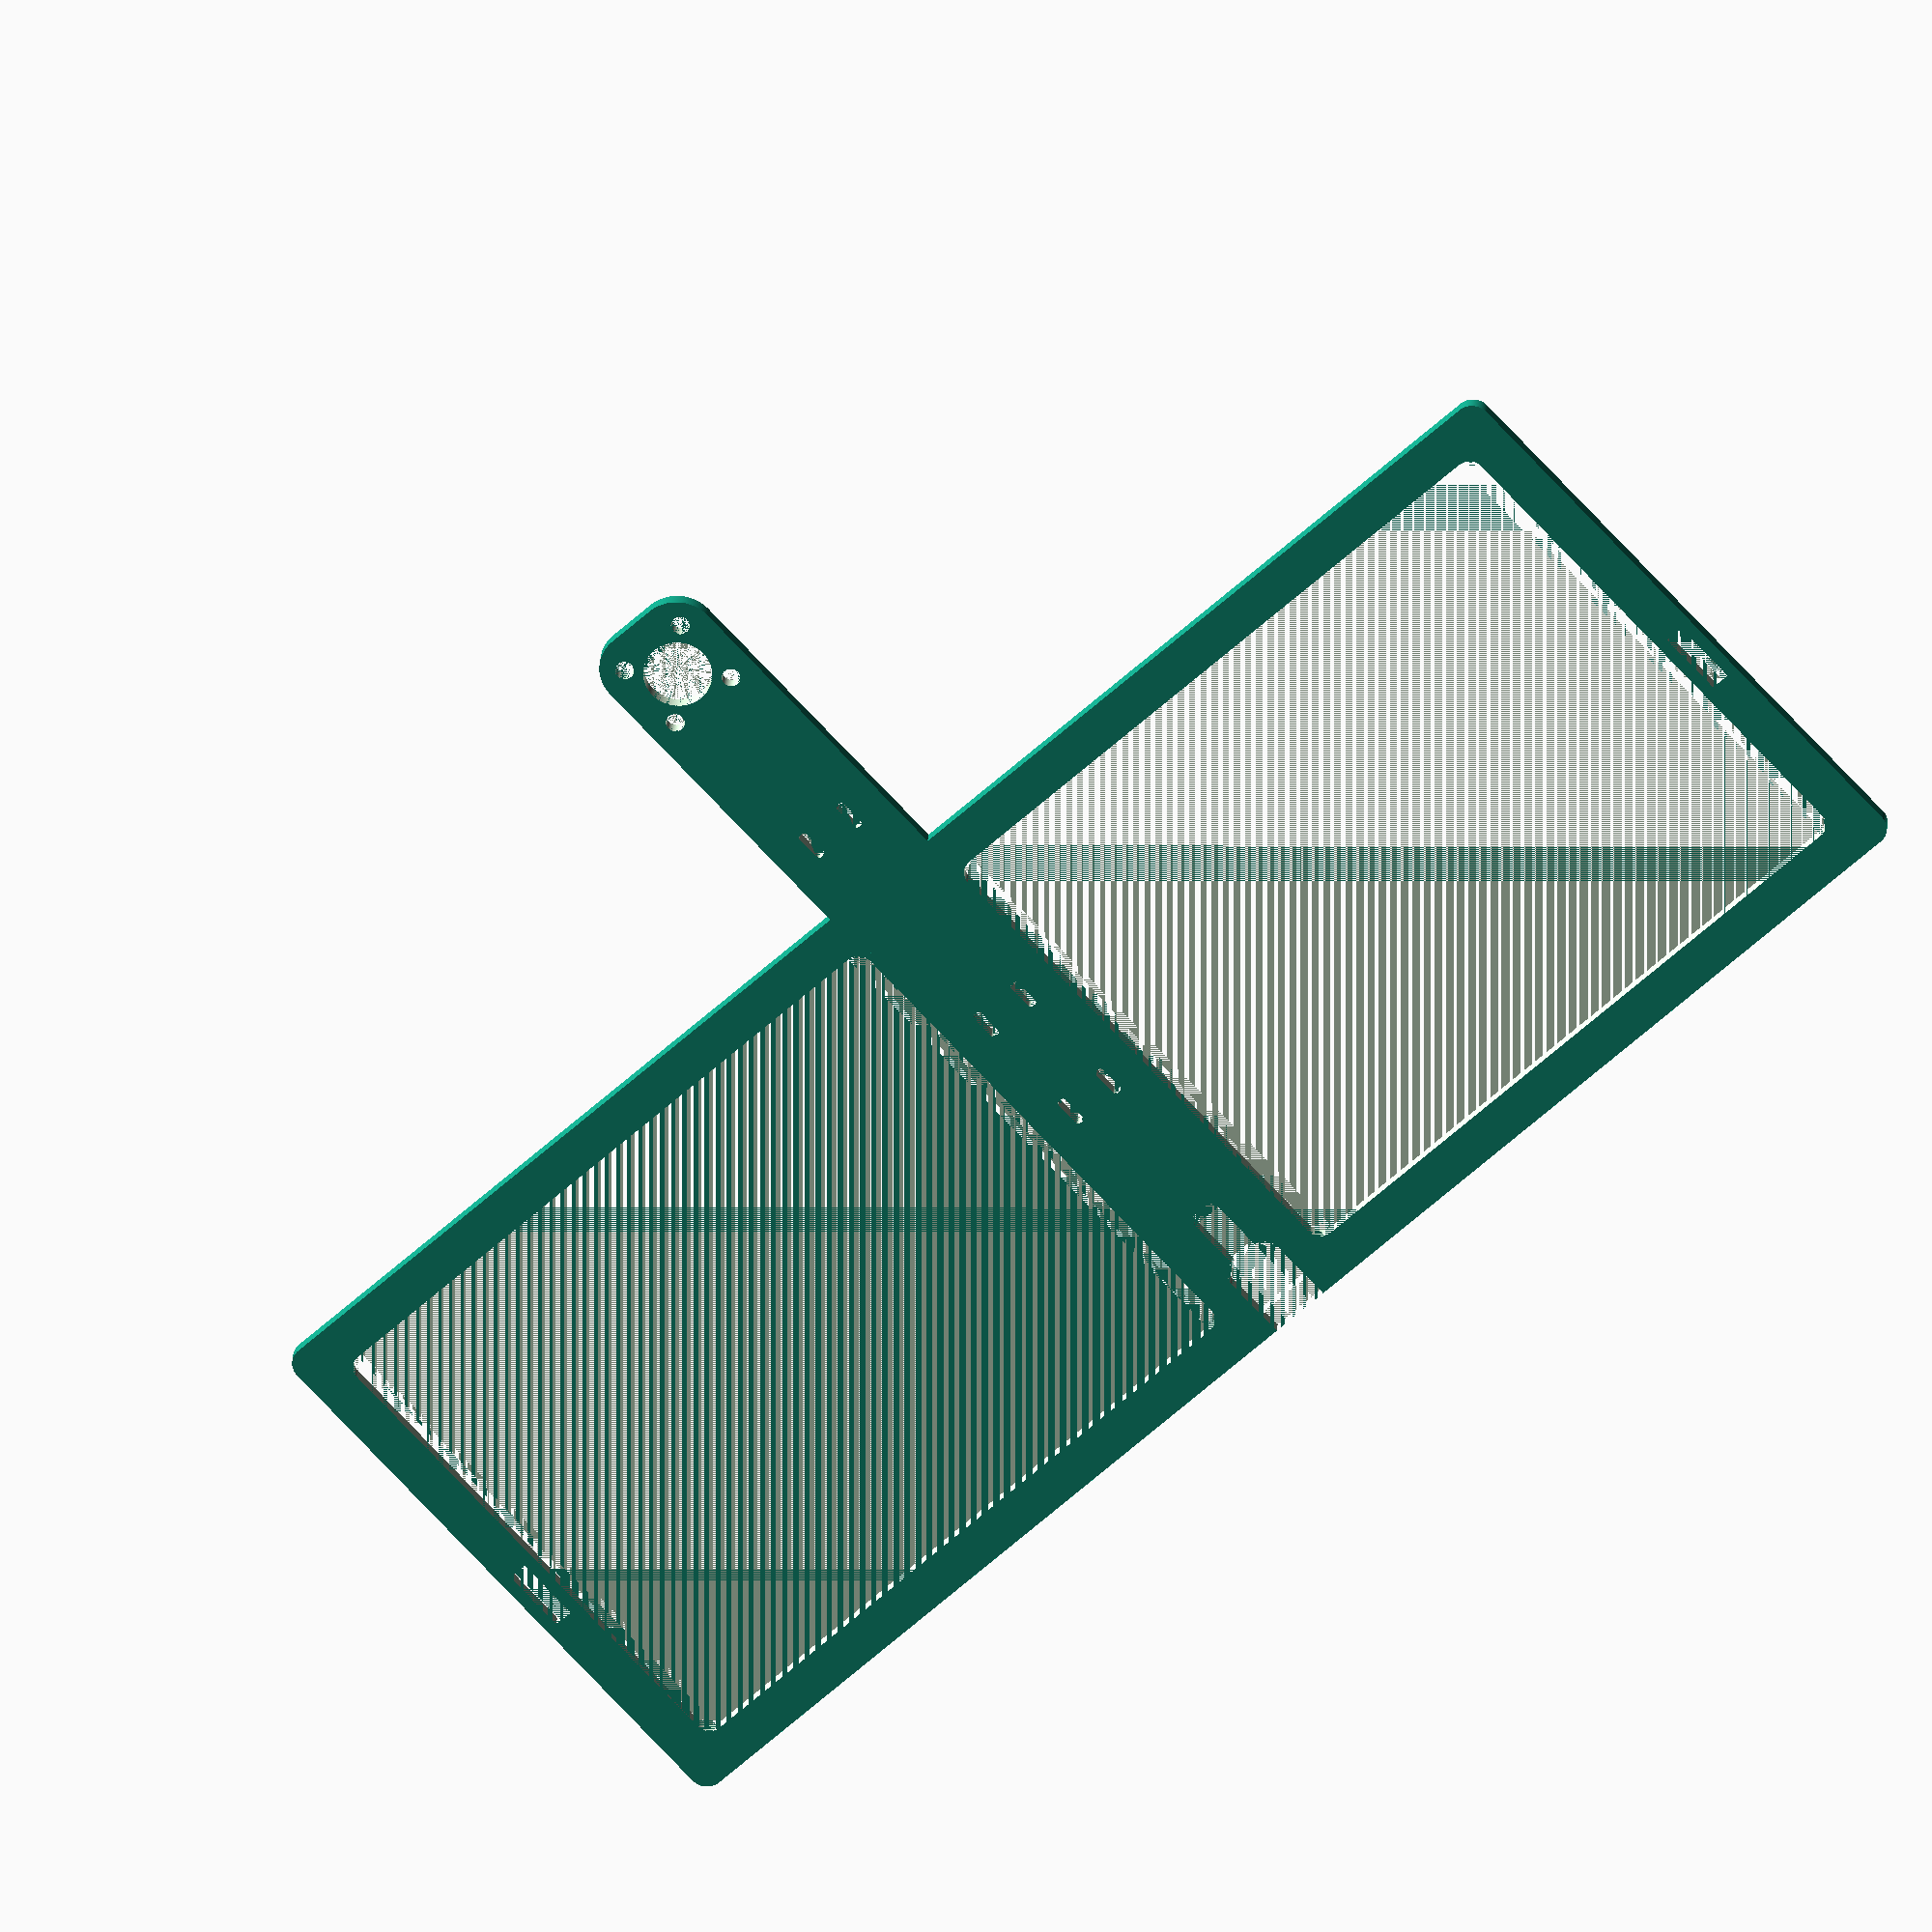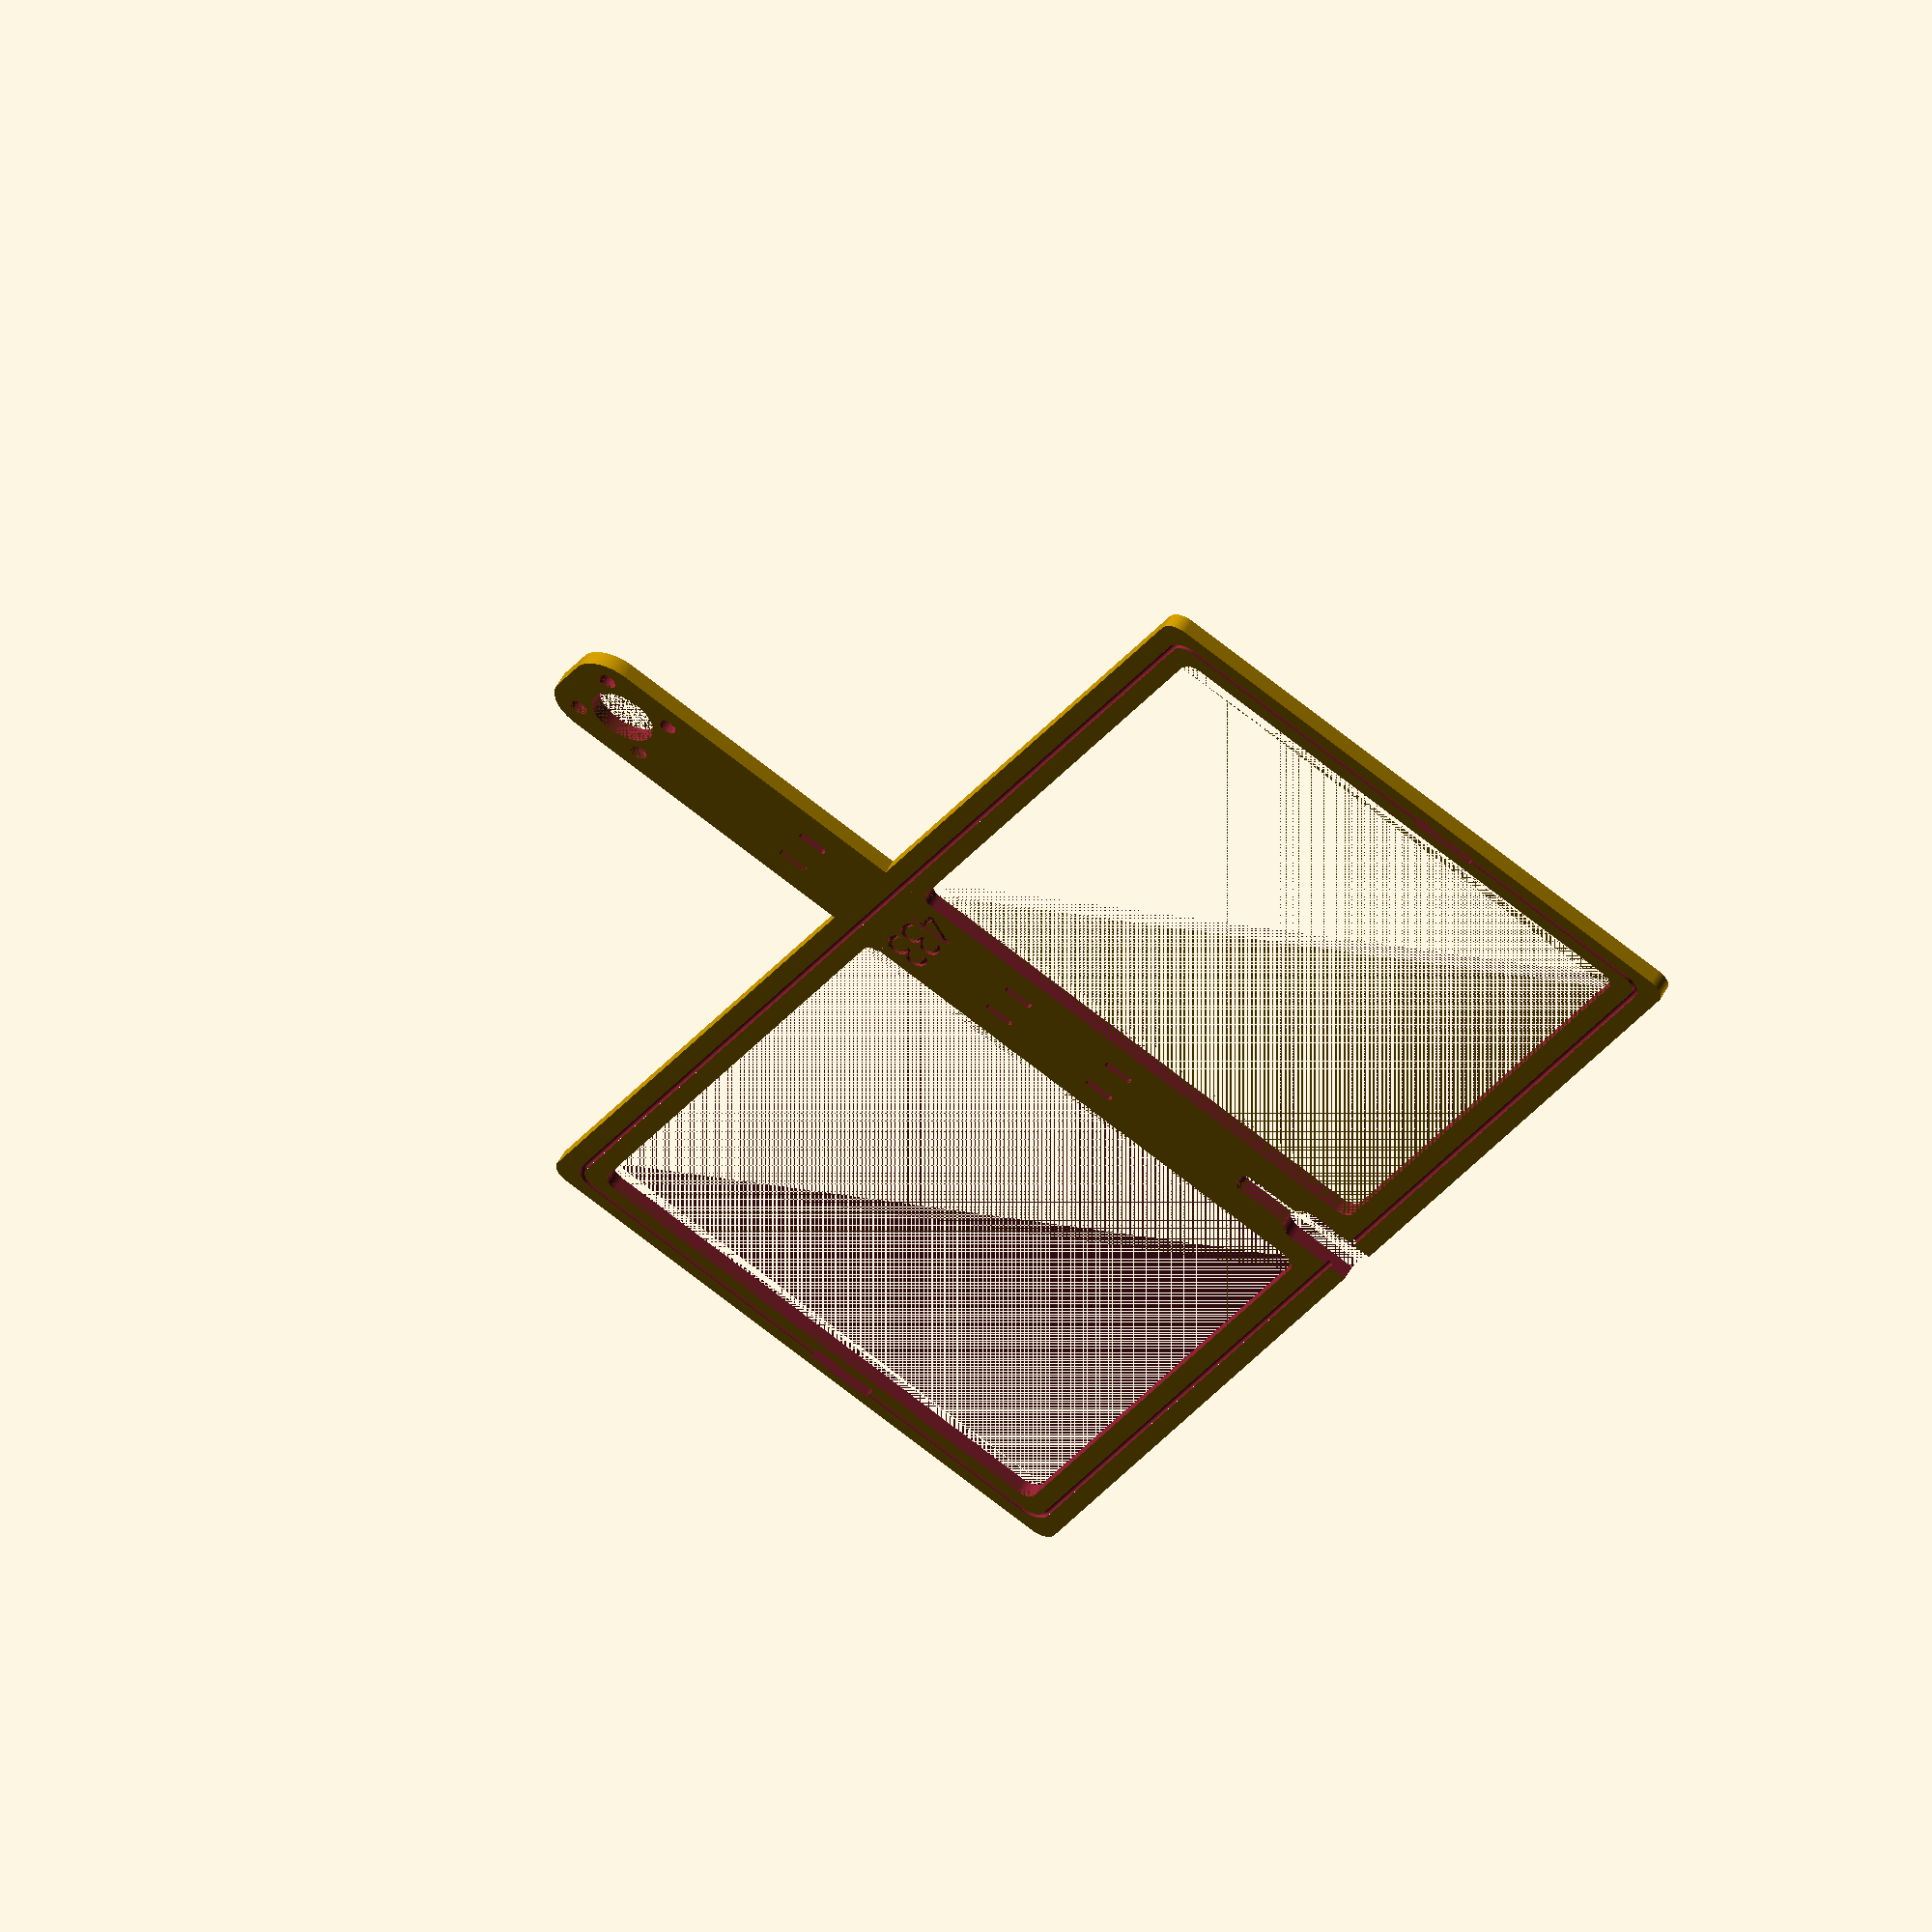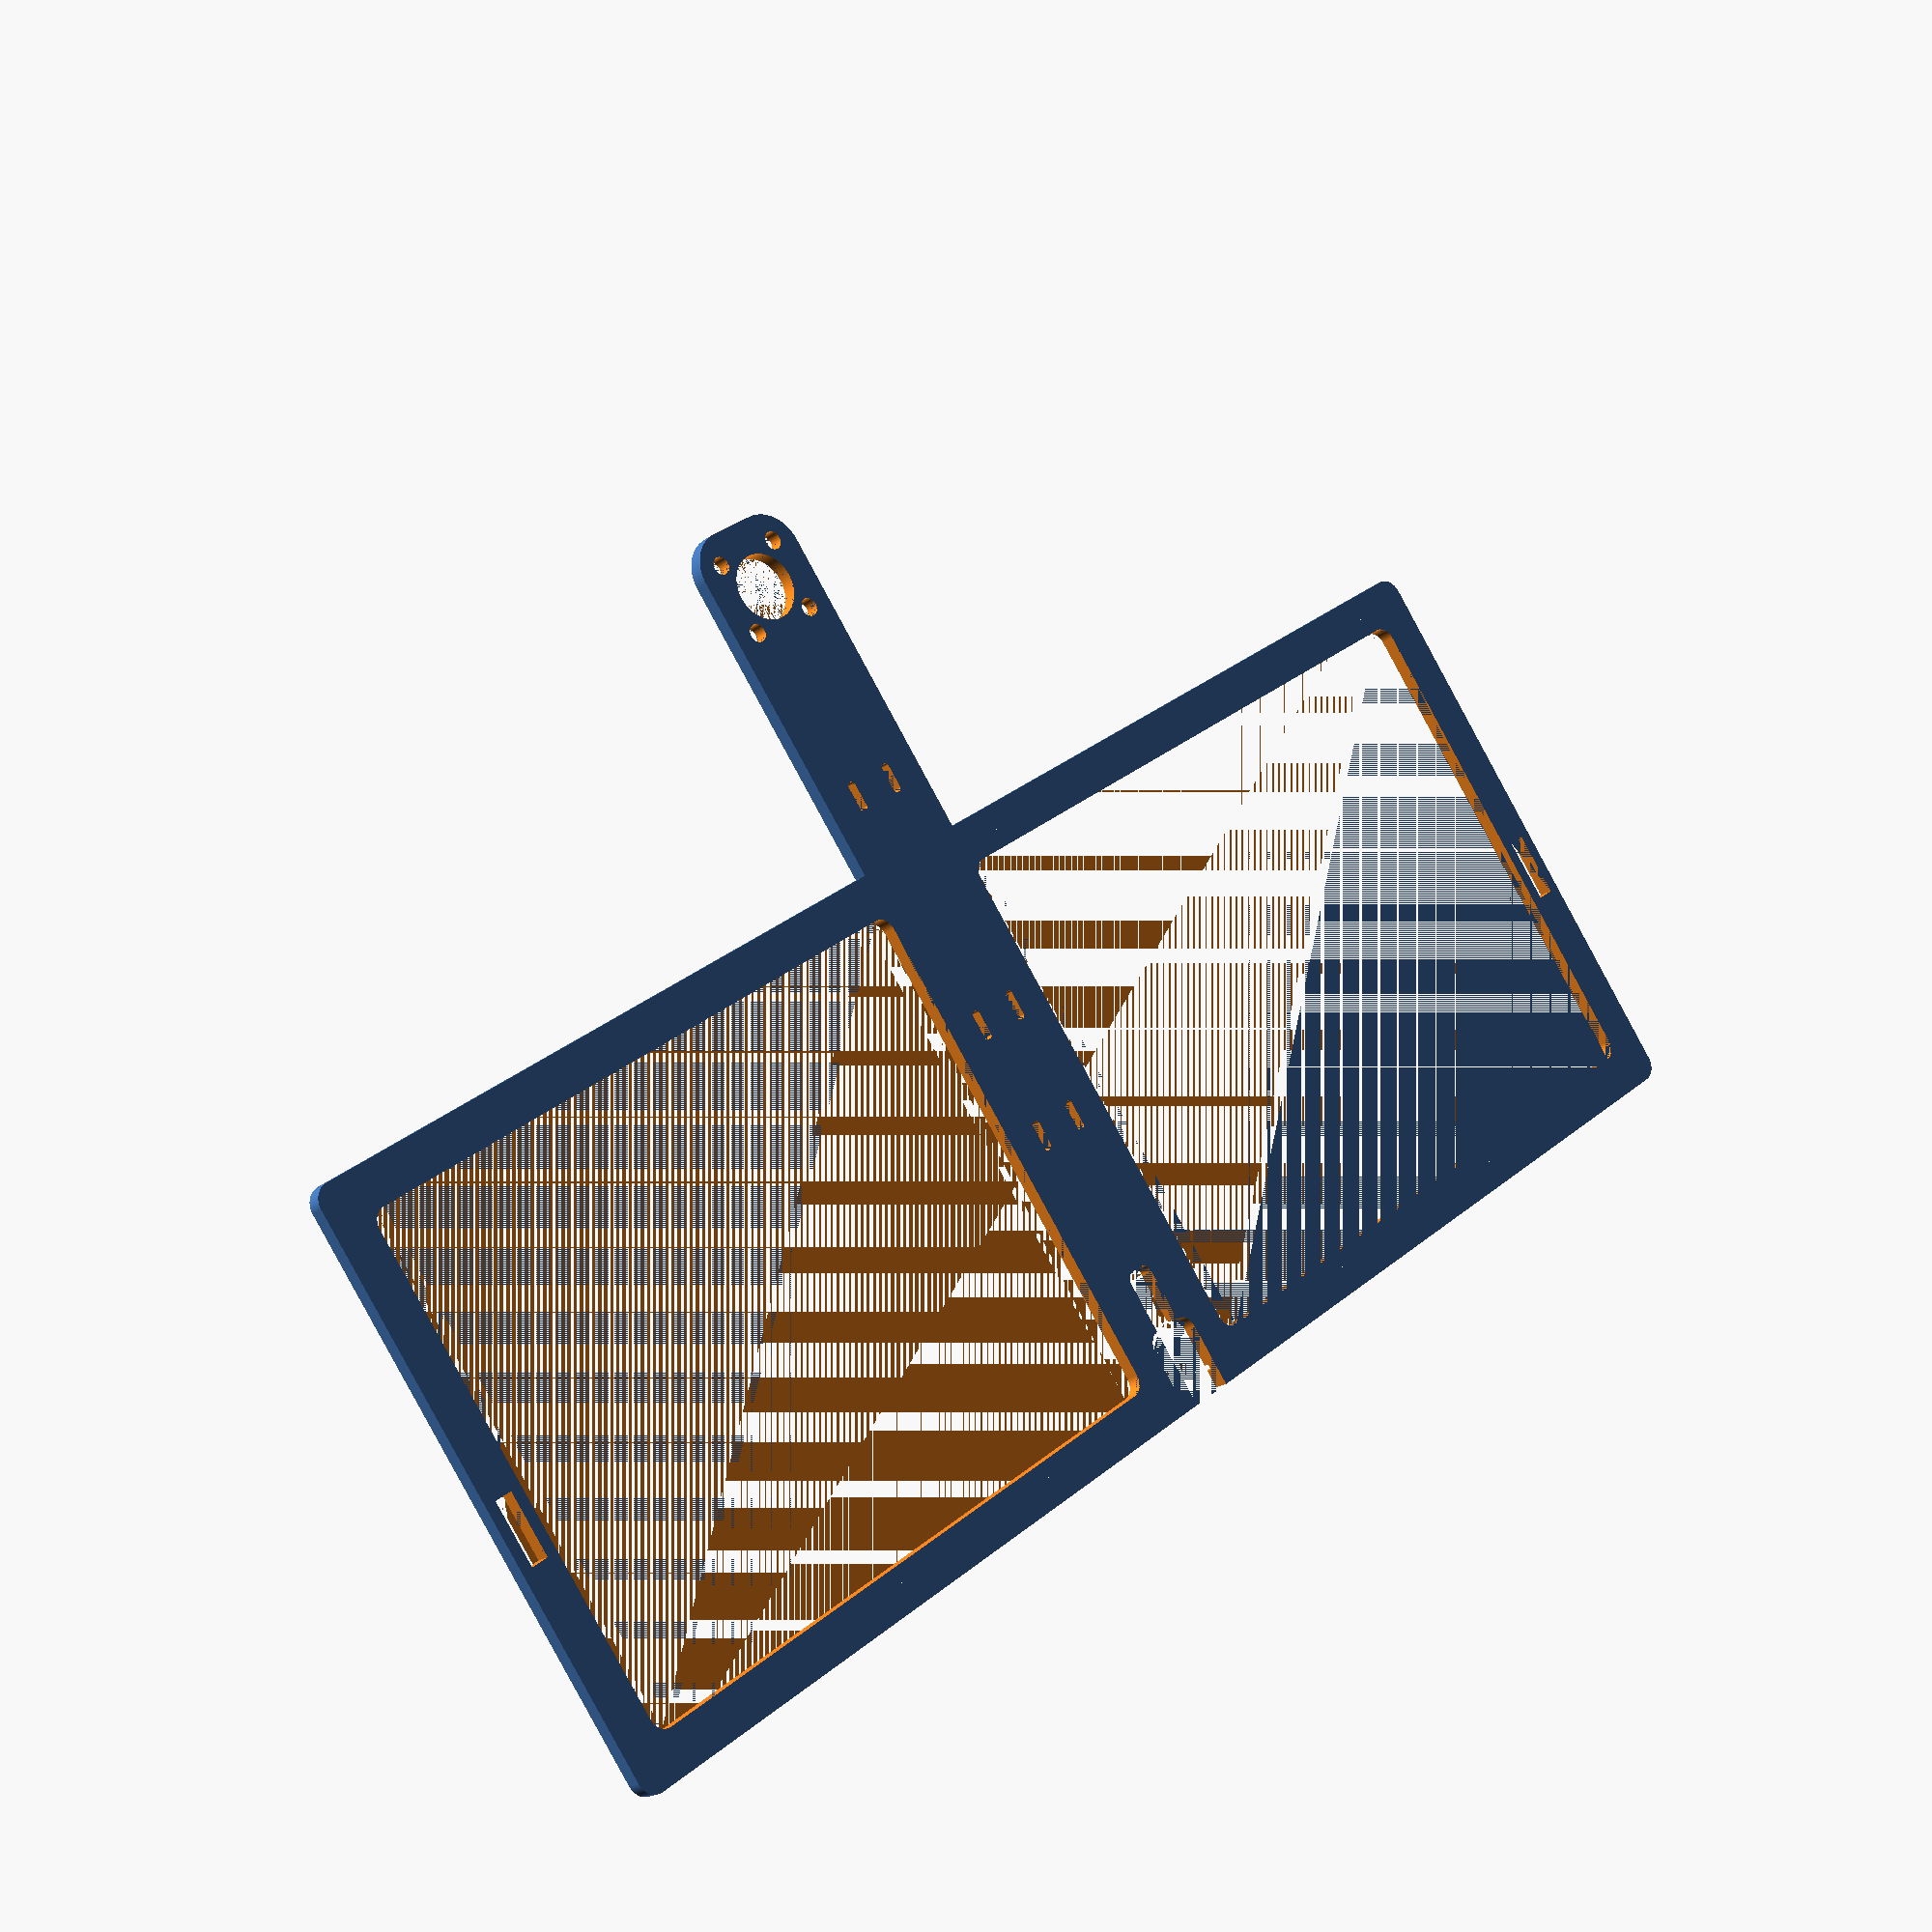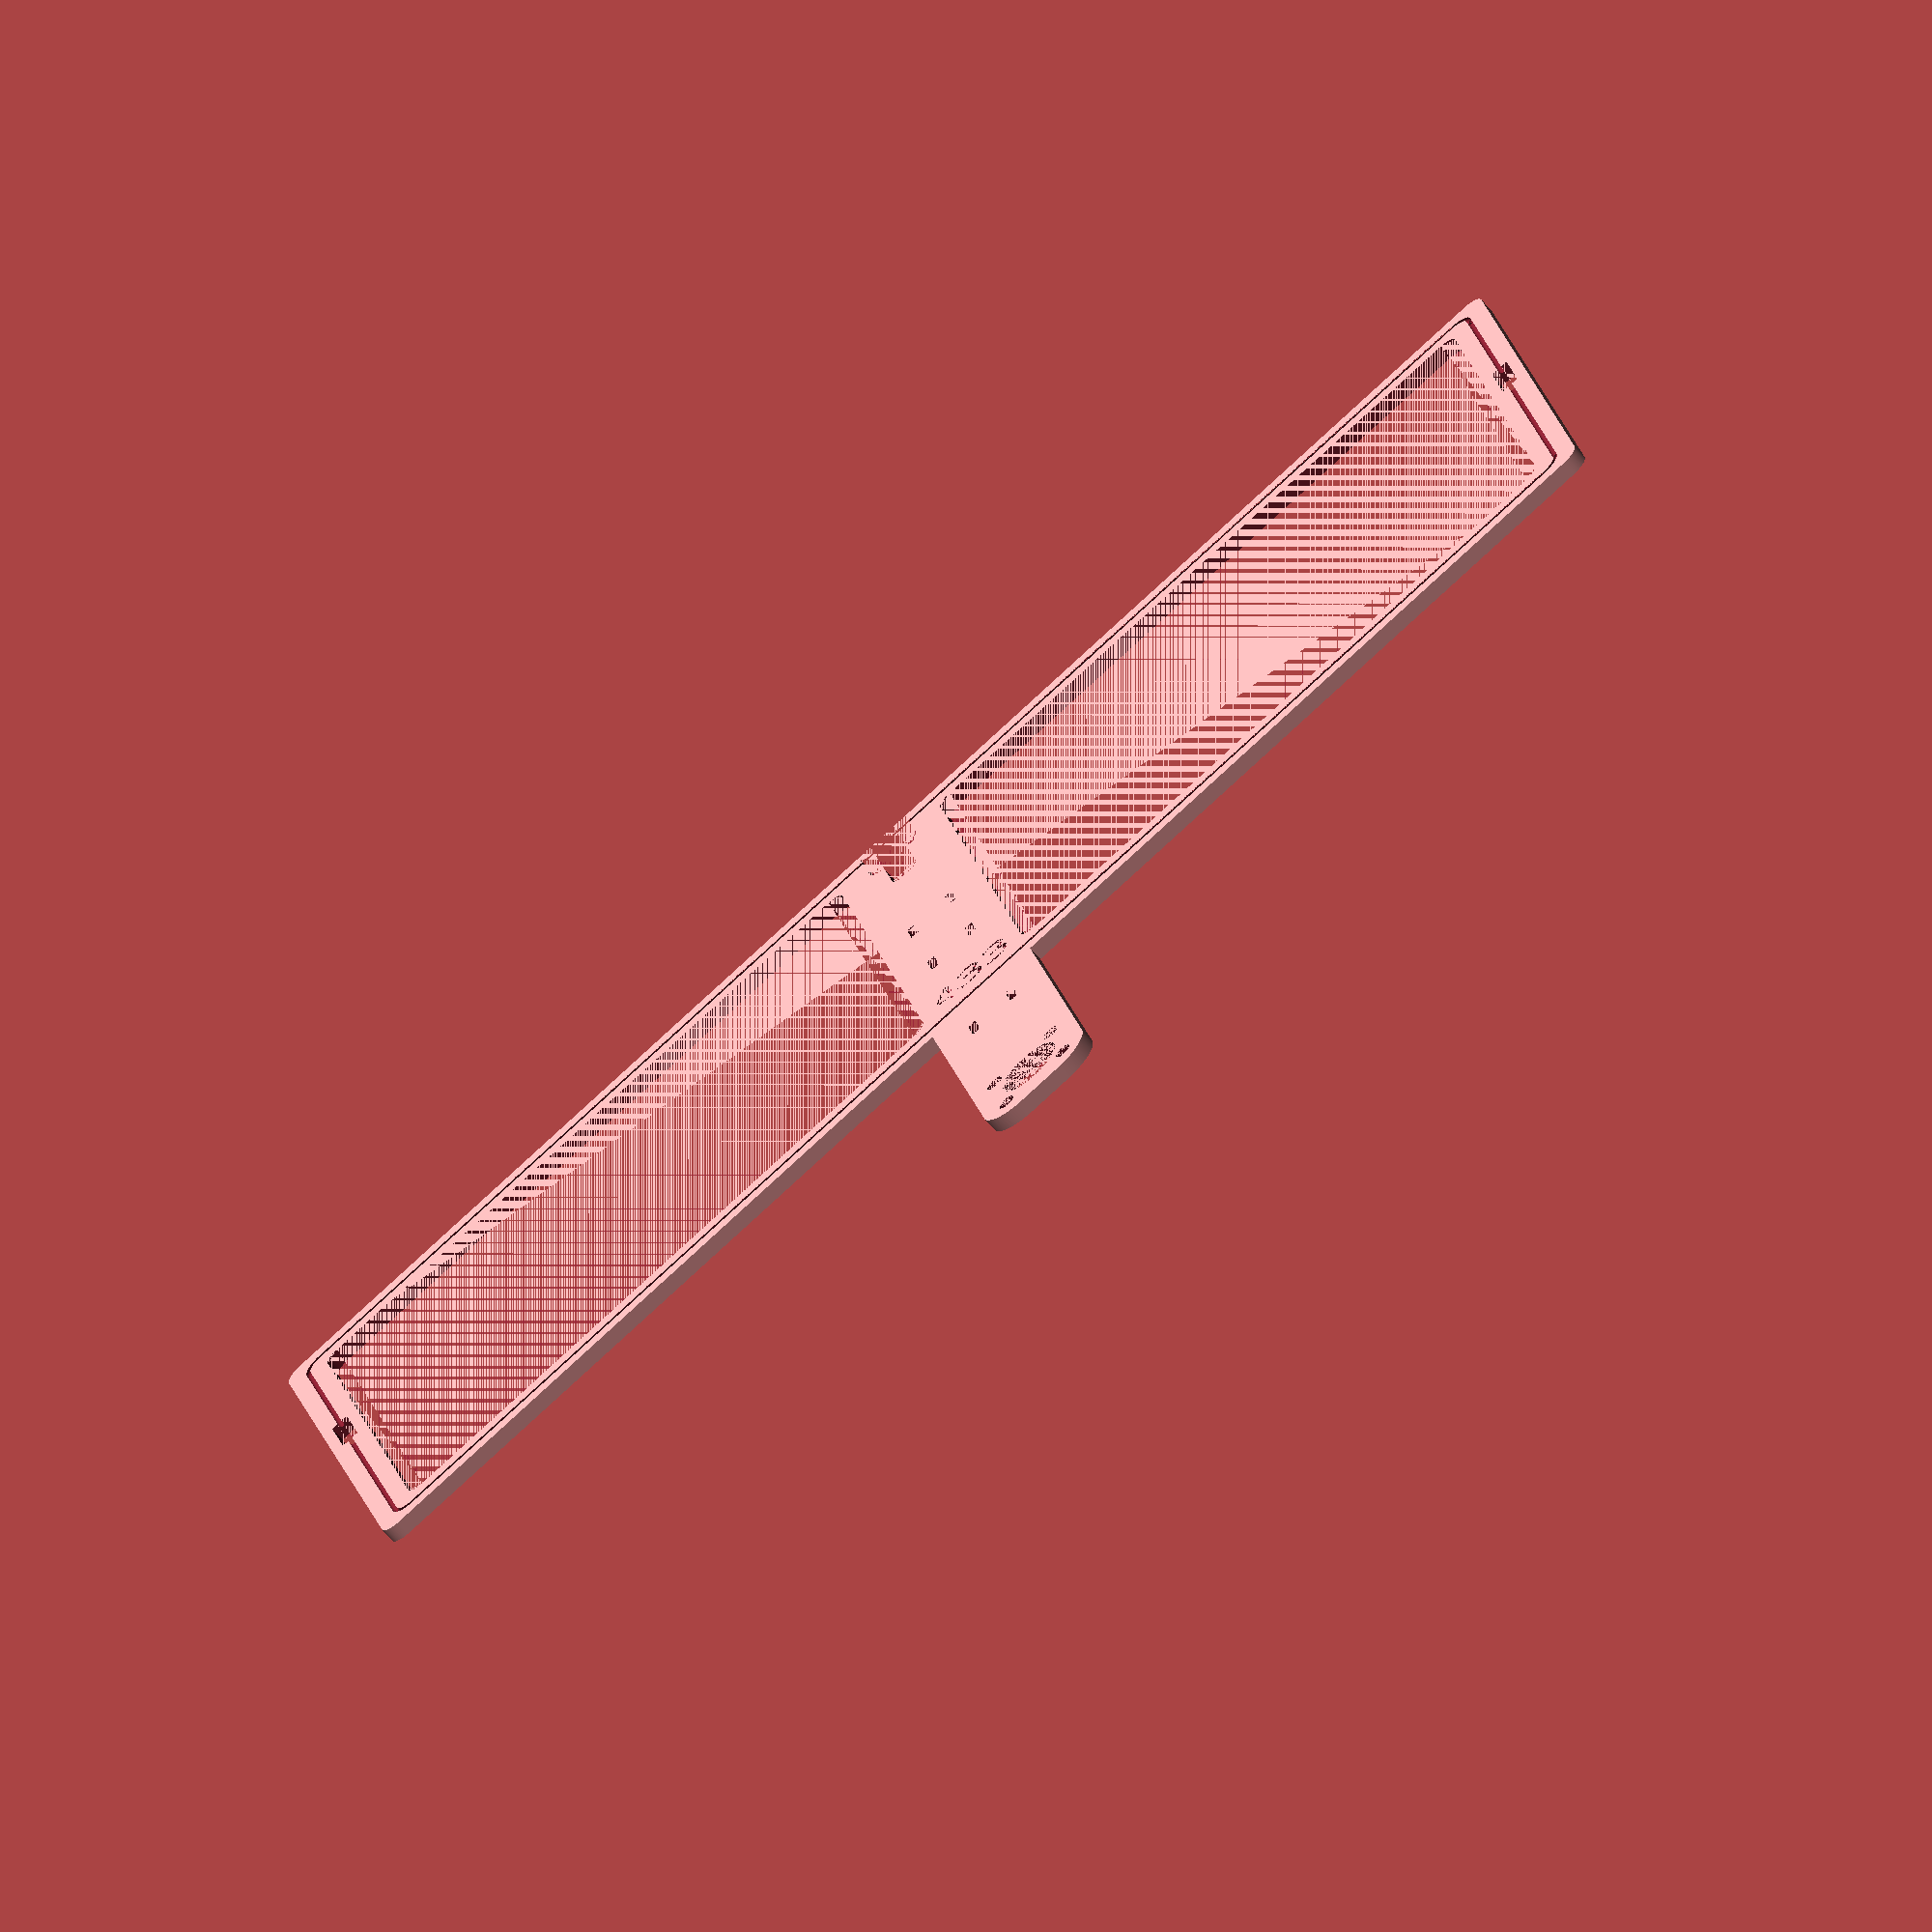
<openscad>
// simple moxon antenna frame generator
// based on this idea: https://www.thingiverse.com/thing:2068392

// values come from https://www.antenna2.net/cebik/content/moxon/moxpage.html
// or any other online calculator
// current values (all in mm, btw :) are for 433 MHz

// license: CC-BY-NC-SA


A = 249.33;
B = 33.8;
C = 10.84;
D = 47.73;
E = 92.37;

dia = 1.1;					// wire diameter (+ some tolerance for 3D-printing, .1 maybe)

frame = 7;					// frame width
thickness = 2.5;			// frame thickness
corner_radius = 3;
wire_depth = dia/3;			// where the wire channel gets placed

handle_length = 60;

connector = "bnc";			// "sma" (2-hole sma jack), "bnc" (4-hole jack), "screw" or none
screw_dia = 4.4;

freq = "433";				// only used for text generation
tsize = 7;
font = "Core Sans D 55 Bold";


$fn = 255;


difference() {
	union() {
		// outer roundtangle
		rcube([A + frame, E + frame, thickness], 3, true, false);
		// handle
		translate(v = [0, -E/2 - frame - handle_length/2 + 10, 0])
			rcube([21, handle_length + 10, thickness], 6.5, true, false);
	}

	// wire channels
	translate(v = [-A/2, E/2 - corner_radius, thickness-wire_depth])
		rotate([90, 0, 0])  linear_extrude(E - corner_radius*2) circle(dia/2);
	translate(v = [A/2, E/2 - corner_radius, thickness-wire_depth])
		rotate([90, 0, 0])  linear_extrude(E - corner_radius*2) circle(dia/2);
	translate(v = [-A/2 + corner_radius, E/2, thickness-wire_depth])
		rotate([0, 90, 0]) linear_extrude(A - corner_radius*2) circle(dia/2);
	translate(v = [-A/2 + corner_radius, -E/2, thickness-wire_depth])
		rotate([0, 90, 0]) linear_extrude(A - corner_radius*2) circle(dia/2);

	// wire channel rounded corners
	translate(v = [-A/2 + corner_radius, E/2 - corner_radius, thickness-wire_depth])
		rotate([0, 0, 90]) rotate_extrude(angle=90) translate ([corner_radius,0,0]) circle(dia/2);
	translate(v = [A/2 - corner_radius, E/2 - corner_radius, thickness-wire_depth])
		rotate_extrude(angle=90) translate ([corner_radius,0,0]) circle(dia/2);
	translate(v = [-A/2 + corner_radius, -E/2 + corner_radius, thickness-wire_depth])
		rotate([0, 0, 180]) rotate_extrude(angle=90) translate ([corner_radius,0,0]) circle(dia/2);
	translate(v = [A/2 - corner_radius, -E/2 + corner_radius, thickness-wire_depth])
		rotate([0, 0, 270]) rotate_extrude(angle=90) translate ([corner_radius,0,0]) circle(dia/2);

	// left wire endstop
	translate(v = [-(A/2 + dia/2 + 1), E/2 - B - C, 0])
		cube(size=[dia + 2, C, thickness]);
	// right wire endstop
	translate(v = [(A/2 - dia/2 - 1), E/2 - B - C, 0])
		cube(size=[dia + 2, C, thickness]);

	// left wing cutout
	translate(v = [-((A/2 + frame)/2), 0, 0])
		rcube([(A/2 - frame*2), E - frame, thickness], 2.5, true, false);

	// right wing cutout
	translate(v = [(A/2 + frame)/2, 0, 0])
		rcube([(A/2 - frame*2), E - frame, thickness], 2.5, true, false);

	// big notch
	translate(v = [0, E/2, 0])
		rcube([10, 20, thickness], 3, true, false);

	// smaller notch
	translate(v = [0, E/2, 0])
		rcube([5, 40, thickness], 1.5, true, false);

	// holes for cable ties
	if (E>80) {
		cable_ties(4);
		translate(v = [0, -20, 0])
			cable_ties(4);
	}
	else if (E>40) {
		translate(v = [0, -7, 0])
			cable_ties(4);
	}
	if (handle_length > 30) {
		translate(v = [0, -(E/2) - 15, 0])
			cable_ties(4);
	}

	// holes for mounting a connector
	translate(v = [0, -E/2 - frame - handle_length + 15, 0])
		connectors();

	// text
	translate(v = [0, -(E/2 - 5), thickness - 0.6])
		linear_extrude(0.6)
			text(freq, size=tsize, font=font, halign = "center");
}


// modules

module cable_ties(spacing) {
	translate(v = [-spacing, 0, 0])
		rcube([1.5, 5, thickness], 0.5, true, false);
	translate(v = [spacing, 0, 0])
		rcube([1.5, 5, thickness], 0.5, true, false);
}

module connectors() {
	if (connector=="sma") {
		// holes for SMA jack
		cylinder(h=(dia + thickness), r=4.5/2);
		translate(v = [6, 0, 0])
			cylinder(h=(thickness), r=3/2);
		translate(v = [-6, 0, 0])
			cylinder(h=(thickness), r=3/2);
	}
	else if (connector=="bnc") {
		// holes for BNC jack
		translate(v = [0, 1, 0])   // 2do placement
			cylinder(h=(thickness), r=11/2);
		translate(v = [6, 7, 0])
			cylinder(h=(thickness), r=3/2);
		translate(v = [-6, 7, 0])
			cylinder(h=(thickness), r=3/2);
		translate(v = [6, -5, 0])
			cylinder(h=(thickness), r=3/2);
		translate(v = [-6, -5, 0])
			cylinder(h=(thickness), r=3/2);
	}
	else if (connector=="screw") {
		// just a screw hole
		cylinder(h=(thickness), r=screw_dia/2);
	}
}


// adapted from https://github.com/nophead/NopSCADlib

module rcube(size, r = 0, xy_center = false, z_center = false) {
	linear_extrude(size.z, center = z_center, convexity = 5)
		offset(r) offset(-r) square([size.x, size.y], center = xy_center);
}

</openscad>
<views>
elev=155.8 azim=42.4 roll=356.6 proj=o view=wireframe
elev=304.4 azim=115.8 roll=28.1 proj=o view=solid
elev=200.1 azim=36.2 roll=36.1 proj=p view=solid
elev=247.4 azim=167.9 roll=139.1 proj=o view=wireframe
</views>
